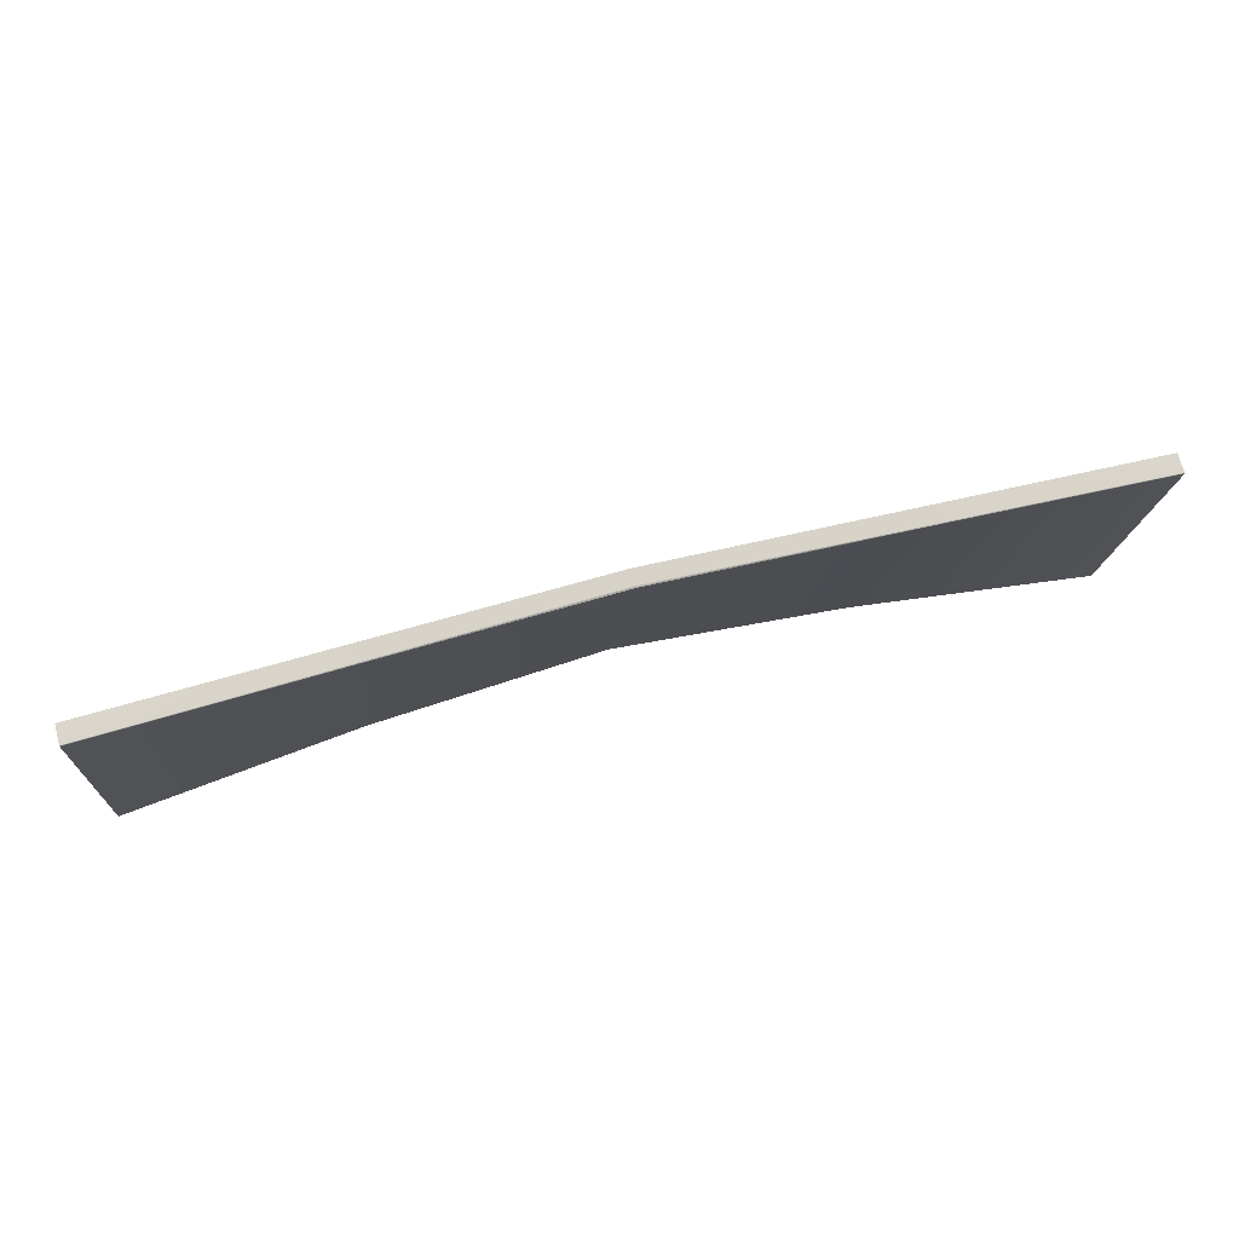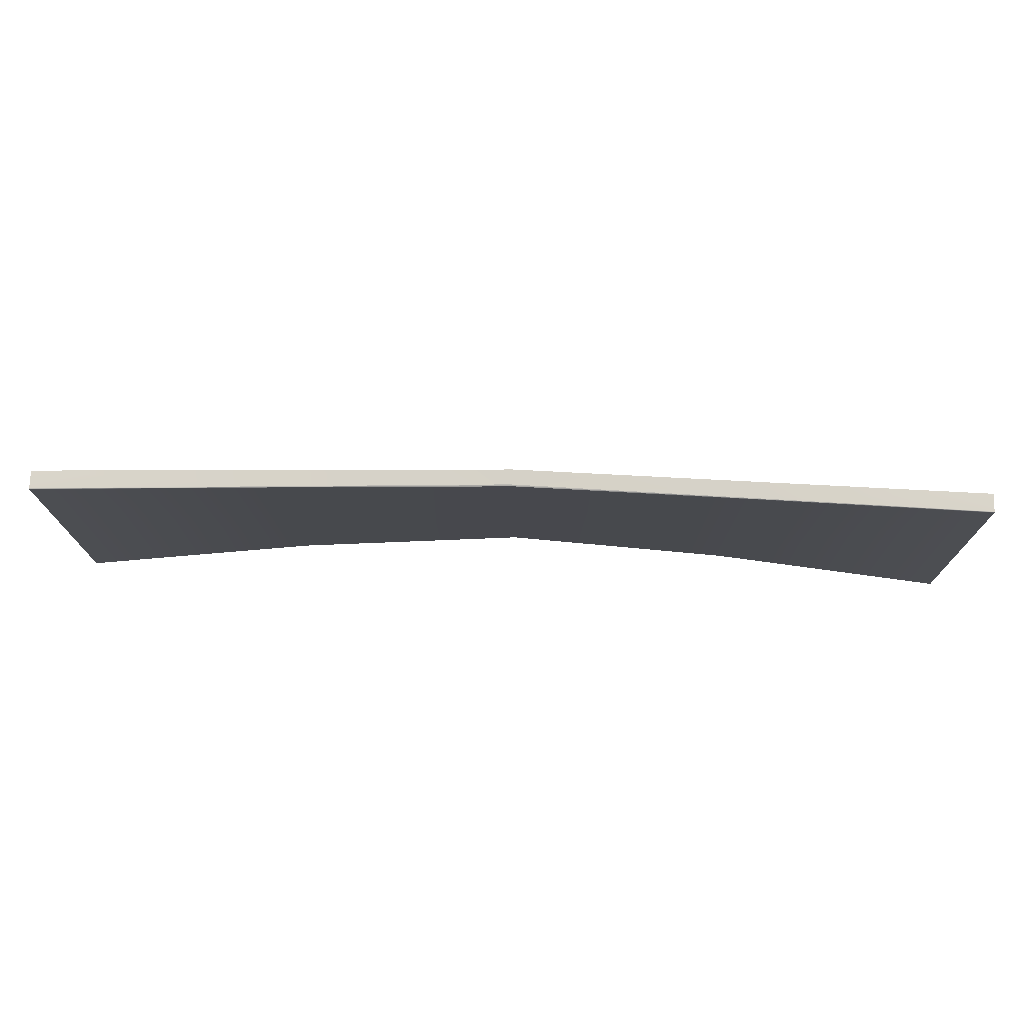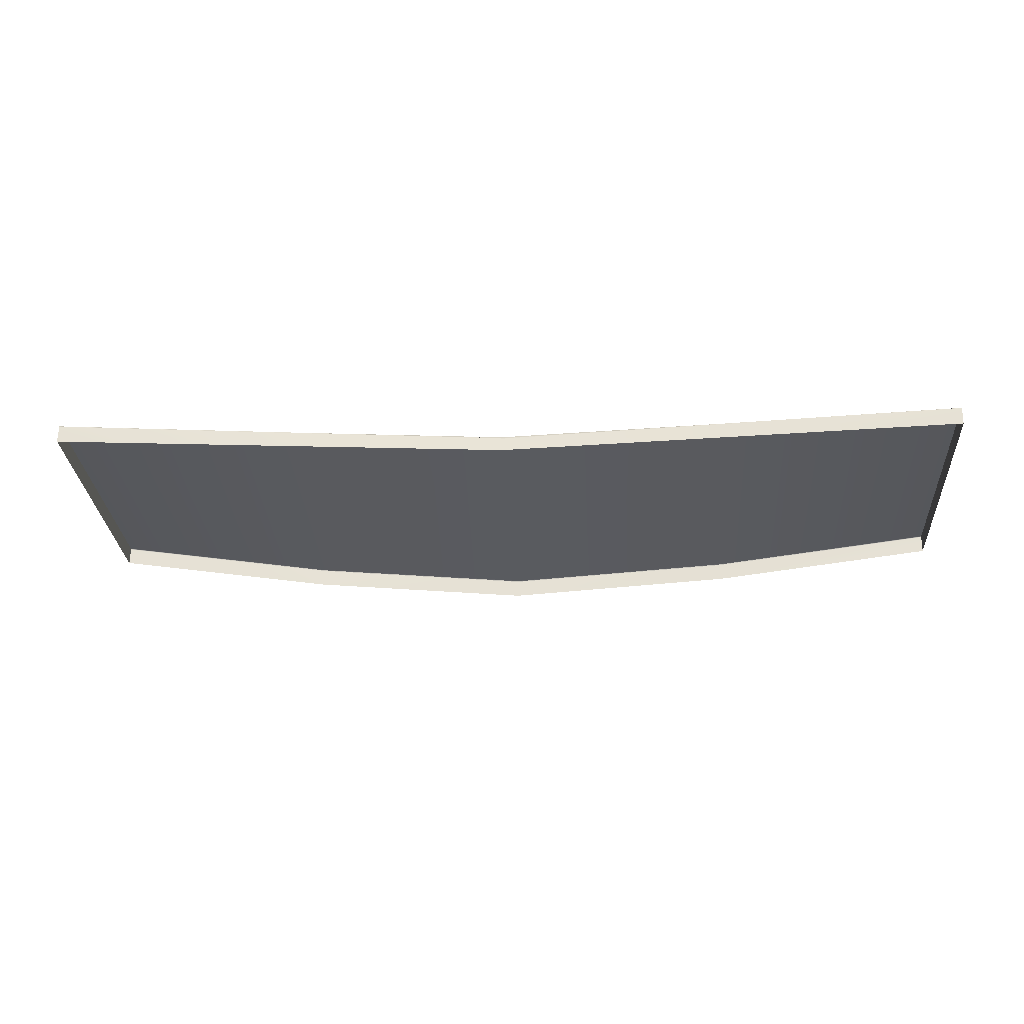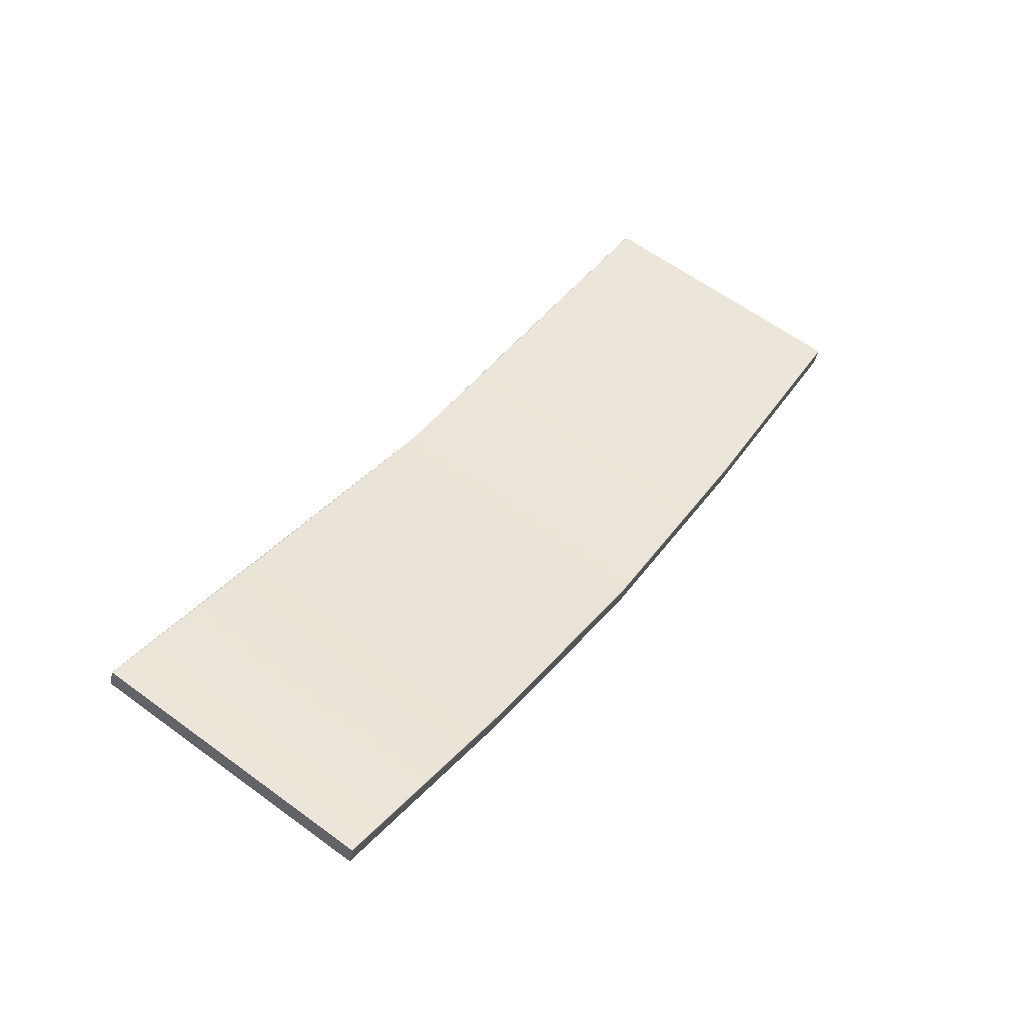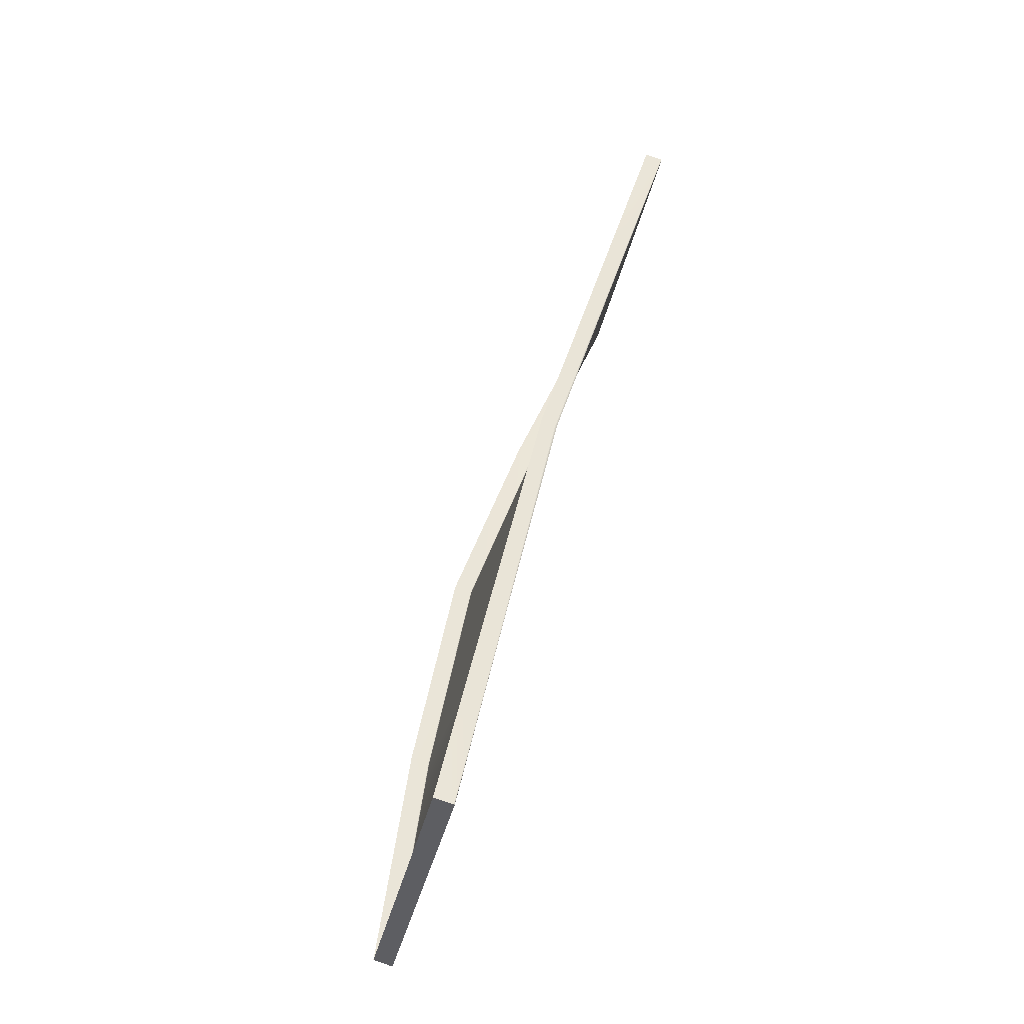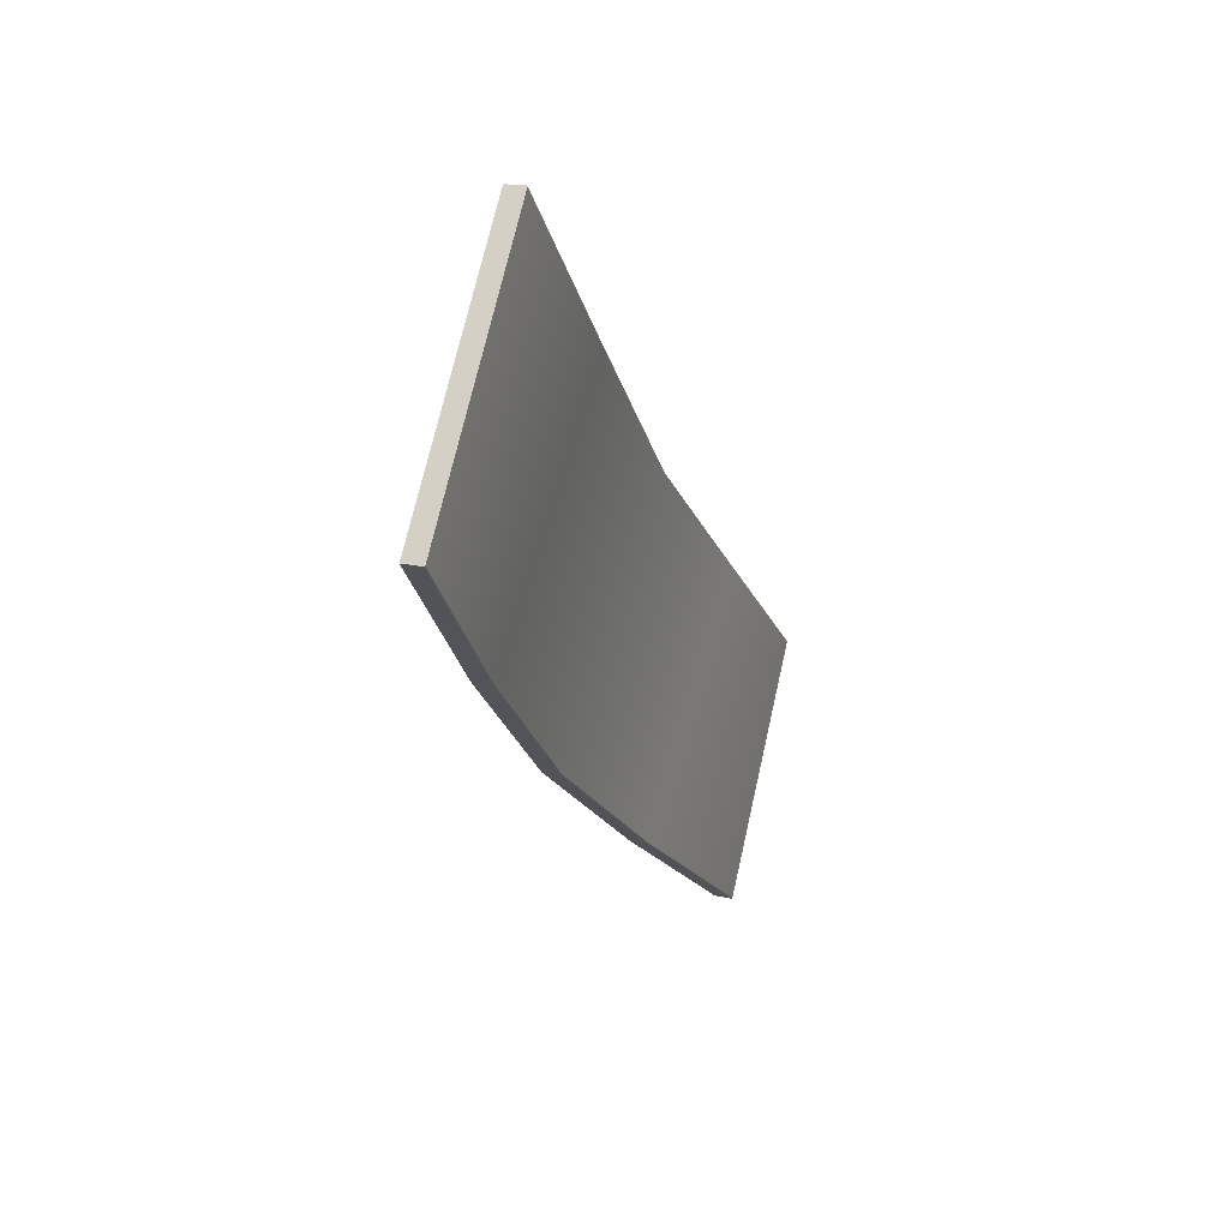
<metadata>
{"format":"obj","ext":"obj","renderer":"f3d","projection":"perspective","resolution":1024,"background":"white","views":[{"elev":61.2,"azim":164.5,"up":"+Z"},{"elev":60.6,"azim":-178.4,"up":"+Z"},{"elev":-14.4,"azim":3.9,"up":"+Y"},{"elev":40.4,"azim":124.0,"up":"+Y"},{"elev":45.7,"azim":103.7,"up":"+Z"},{"elev":-21.4,"azim":105.4,"up":"+Z"}]}
</metadata>
<code>
g LM1_floorPlate10
v -49.58 -7.395 -30.17
v -49.58 -8.319 -29.95
v -37.15 -9.881 -30
v -37.15 -8.957 -30.22
v -24.91 -9.853 -30.18
v -24.91 -10.78 -29.96
v -12.38 -8.957 -30.22
v -12.38 -9.881 -30
v 0.0001392 -7.395 -30.17
v 0.0001392 -8.319 -29.95
v -37.15 -8.919 -30.22
v -49.58 -7.357 -30.17
v -37.15 -8.957 -30.22
v -24.91 -9.816 -30.17
v -24.91 -9.853 -30.18
v -12.38 -8.919 -30.22
v -12.38 -8.957 -30.22
v 0.0001392 -7.357 -30.17
v -12.38 -4.37 -15.41
v 0.0001392 -3.818 -15.26
v 0.0001392 -3.85 -15.23
v -12.38 -4.4 -15.39
v -24.74 -4.92 -15.57
v -24.75 -4.95 -15.55
v -37.14 -4.37 -15.41
v -37.14 -4.401 -15.39
v -49.58 -3.818 -15.26
v -49.58 -3.85 -15.23
v -12.38 -4.4 -15.39
v 0.0001392 -4.774 -15.01
v -12.3 -5.227 -15.14
v -24.75 -4.95 -15.55
v -24.86 -5.69 -15.28
v -37.14 -4.401 -15.39
v -49.58 -4.774 -15.01
v -37.22 -5.232 -15.14
v -49.58 -4.774 -15.01
v -49.58 -8.319 -29.95
v -49.58 -7.395 -30.17
v -49.58 -7.357 -30.17
v -49.58 -7.334 -30.14
v -49.58 -3.812 -15.29
v -49.58 -3.85 -15.23
v -49.58 -3.818 -15.26
v 0.0001392 -7.395 -30.17
v 0.0001392 -8.319 -29.95
v 0.0001392 -4.774 -15.01
v 0.0001392 -7.357 -30.17
v 0.0001392 -7.334 -30.14
v 0.0001392 -3.812 -15.29
v 0.0001392 -3.85 -15.23
v 0.0001392 -3.818 -15.26
v -12.38 -8.919 -30.22
v 0.0001392 -7.357 -30.17
v 0.0001392 -7.334 -30.14
v -12.38 -8.897 -30.19
v -24.91 -9.816 -30.17
v -24.91 -9.792 -30.14
v -37.15 -8.919 -30.22
v -37.15 -8.897 -30.19
v -49.58 -7.357 -30.17
v -49.58 -7.334 -30.14
v -12.38 -8.897 -30.19
v 0.0001392 -3.812 -15.29
v -12.38 -4.363 -15.45
v -24.91 -9.792 -30.14
v -24.91 -4.863 -15.59
v -37.15 -8.897 -30.19
v -37.15 -4.363 -15.45
v -49.58 -3.812 -15.29
v -12.38 -4.363 -15.45
v 0.0001392 -3.818 -15.26
v -12.38 -4.37 -15.41
v -24.91 -4.863 -15.59
v -24.74 -4.92 -15.57
v -37.15 -4.363 -15.45
v -37.14 -4.37 -15.41
v -49.58 -3.818 -15.26
g LM1_floorPlate10_0
f 3 2 1
f 4 3 1
f 4 5 3
f 5 6 3
f 5 7 6
f 7 8 6
f 7 9 8
f 9 10 8
f 12 11 1
f 11 13 1
f 11 14 13
f 14 15 13
f 14 16 15
f 16 17 15
f 18 9 17
f 16 18 17
f 21 20 19
f 22 21 19
f 22 19 23
f 24 22 23
f 24 23 25
f 26 24 25
f 26 25 27
f 28 26 27
f 30 21 29
f 31 30 29
f 31 29 32
f 33 31 32
f 33 32 34
f 34 28 35
f 36 33 34
f 36 34 35
f 39 38 37
f 37 40 39
f 37 41 40
f 37 42 41
f 37 43 42
f 43 44 42
f 47 46 45
f 45 48 47
f 48 49 47
f 49 50 47
f 50 51 47
f 50 52 51
f 55 54 53
f 56 55 53
f 56 53 57
f 58 56 57
f 58 57 59
f 60 58 59
f 60 59 61
f 62 60 61
f 64 55 63
f 65 64 63
f 65 63 66
f 67 65 66
f 67 66 68
f 69 67 68
f 68 62 70
f 69 68 70
f 72 64 71
f 73 72 71
f 73 71 74
f 75 73 74
f 75 74 76
f 77 75 76
f 77 76 70
f 78 77 70

</code>
